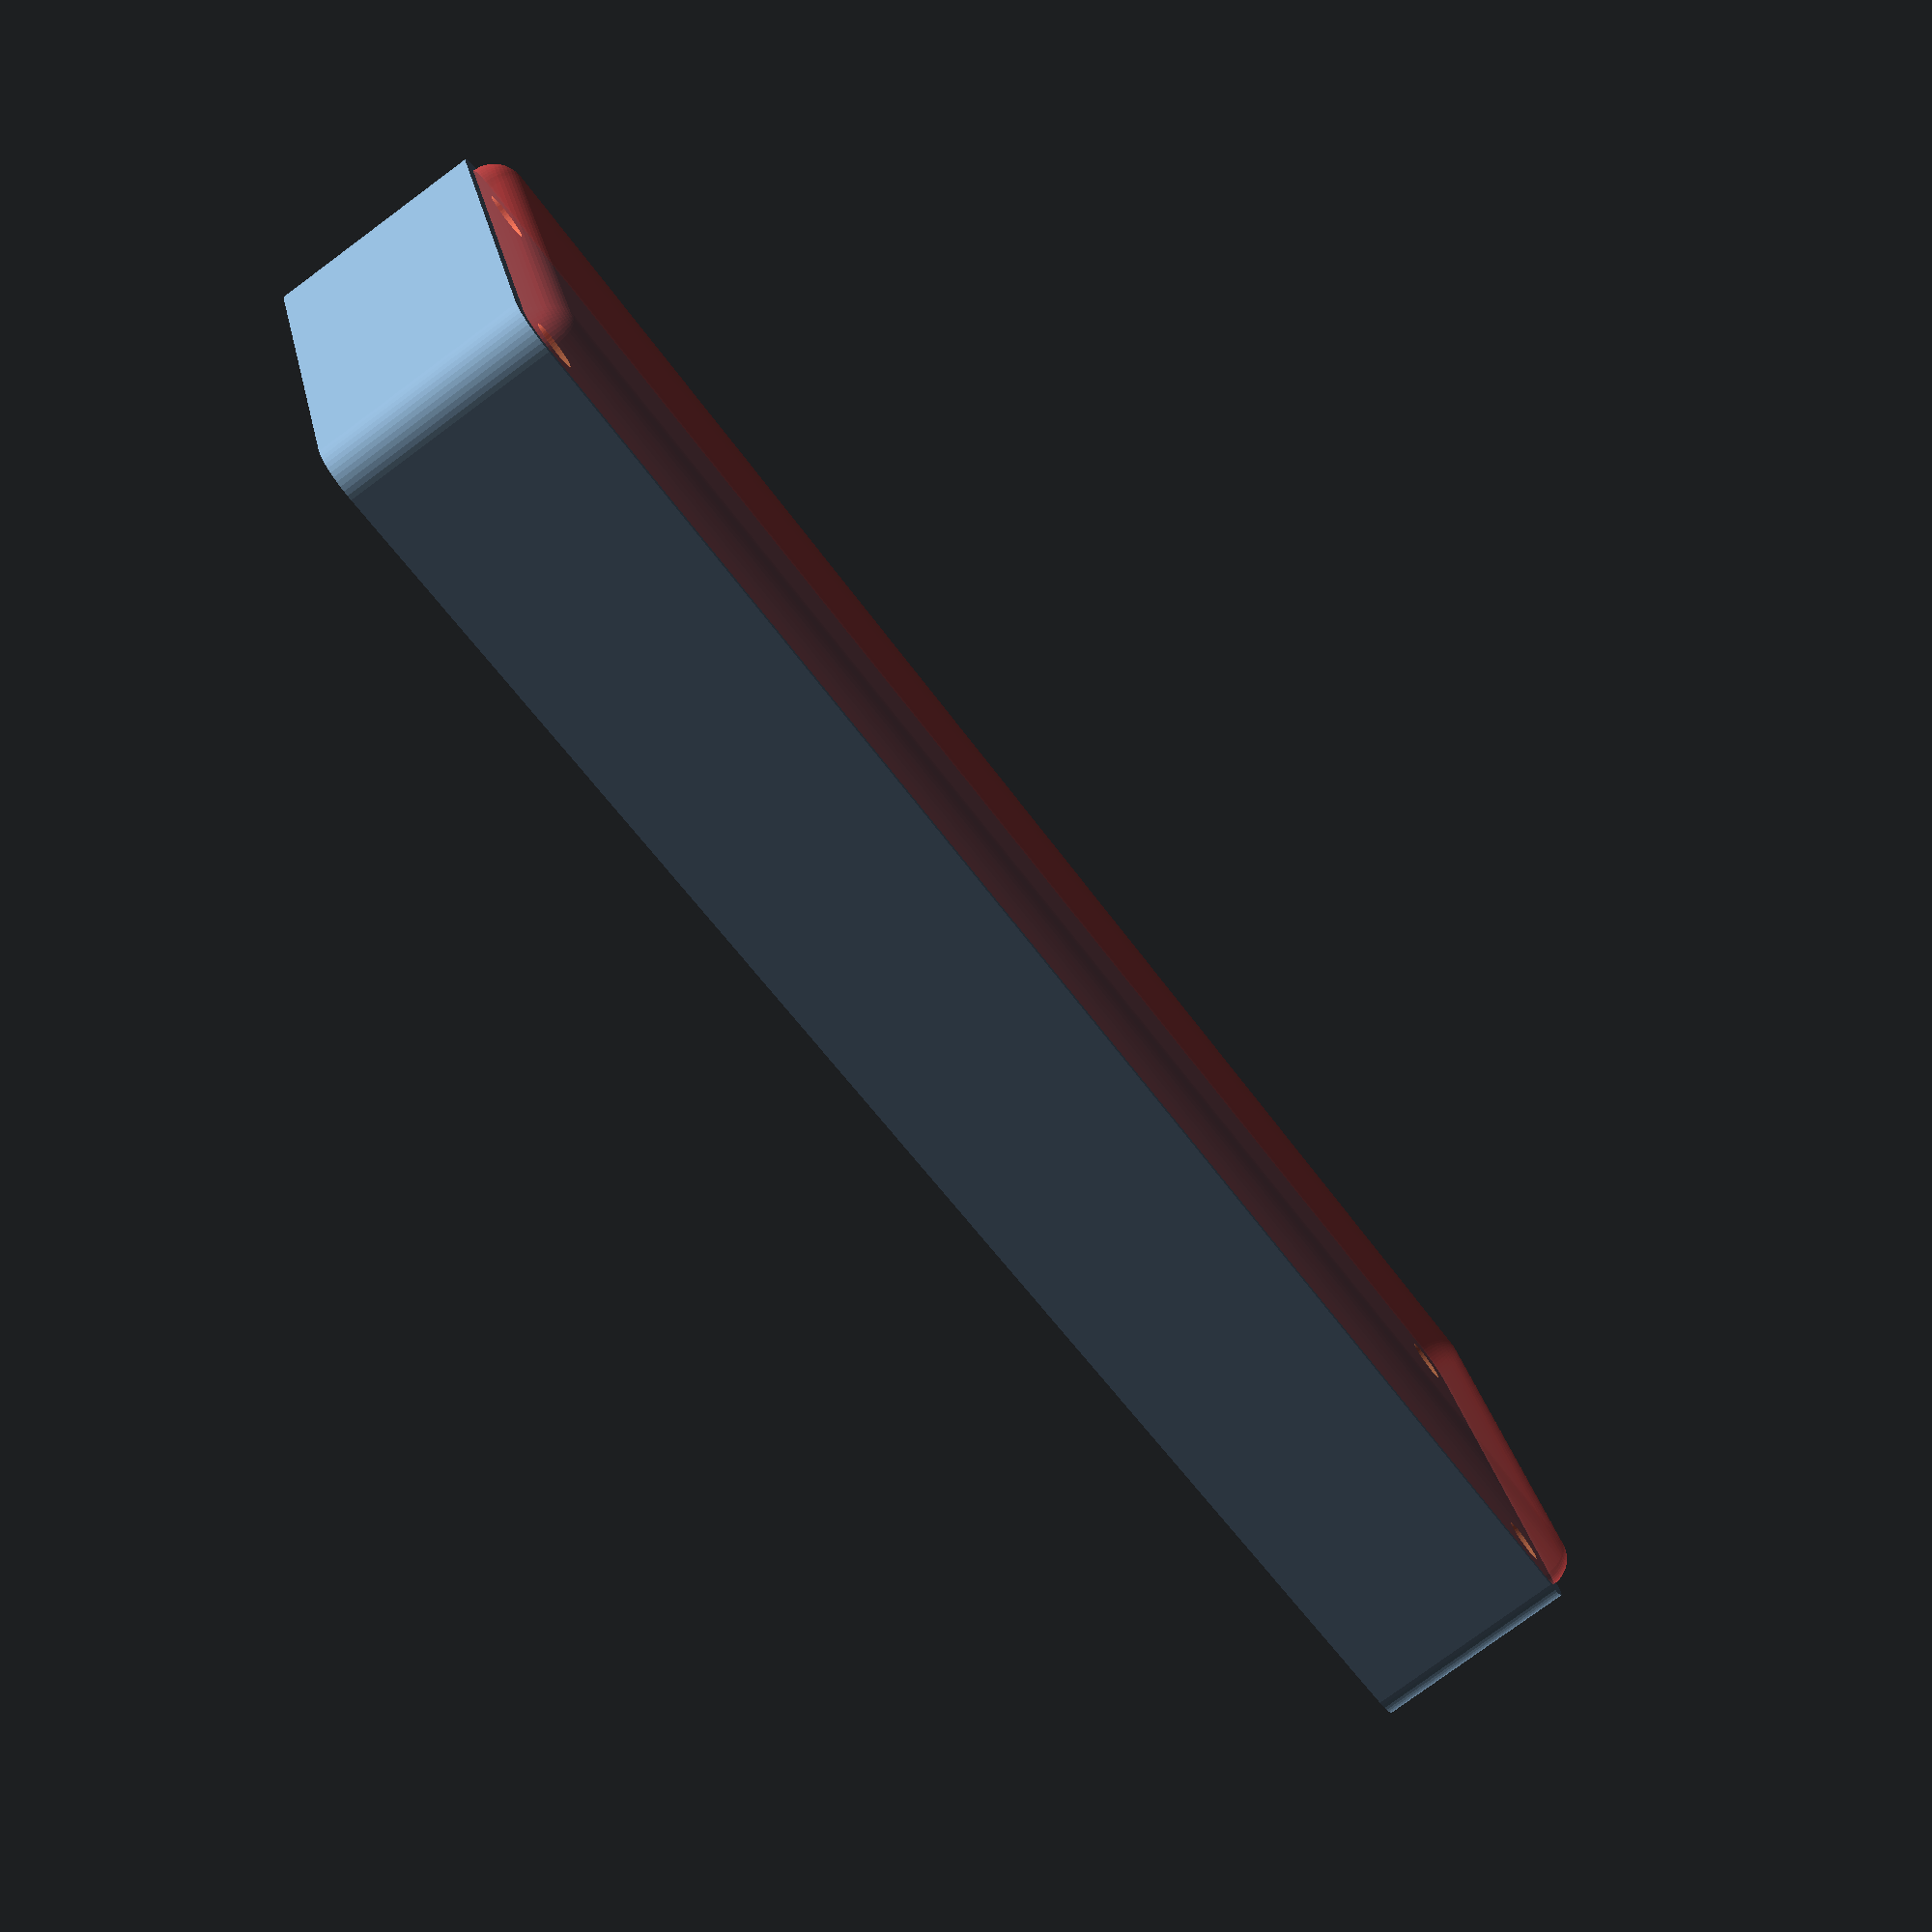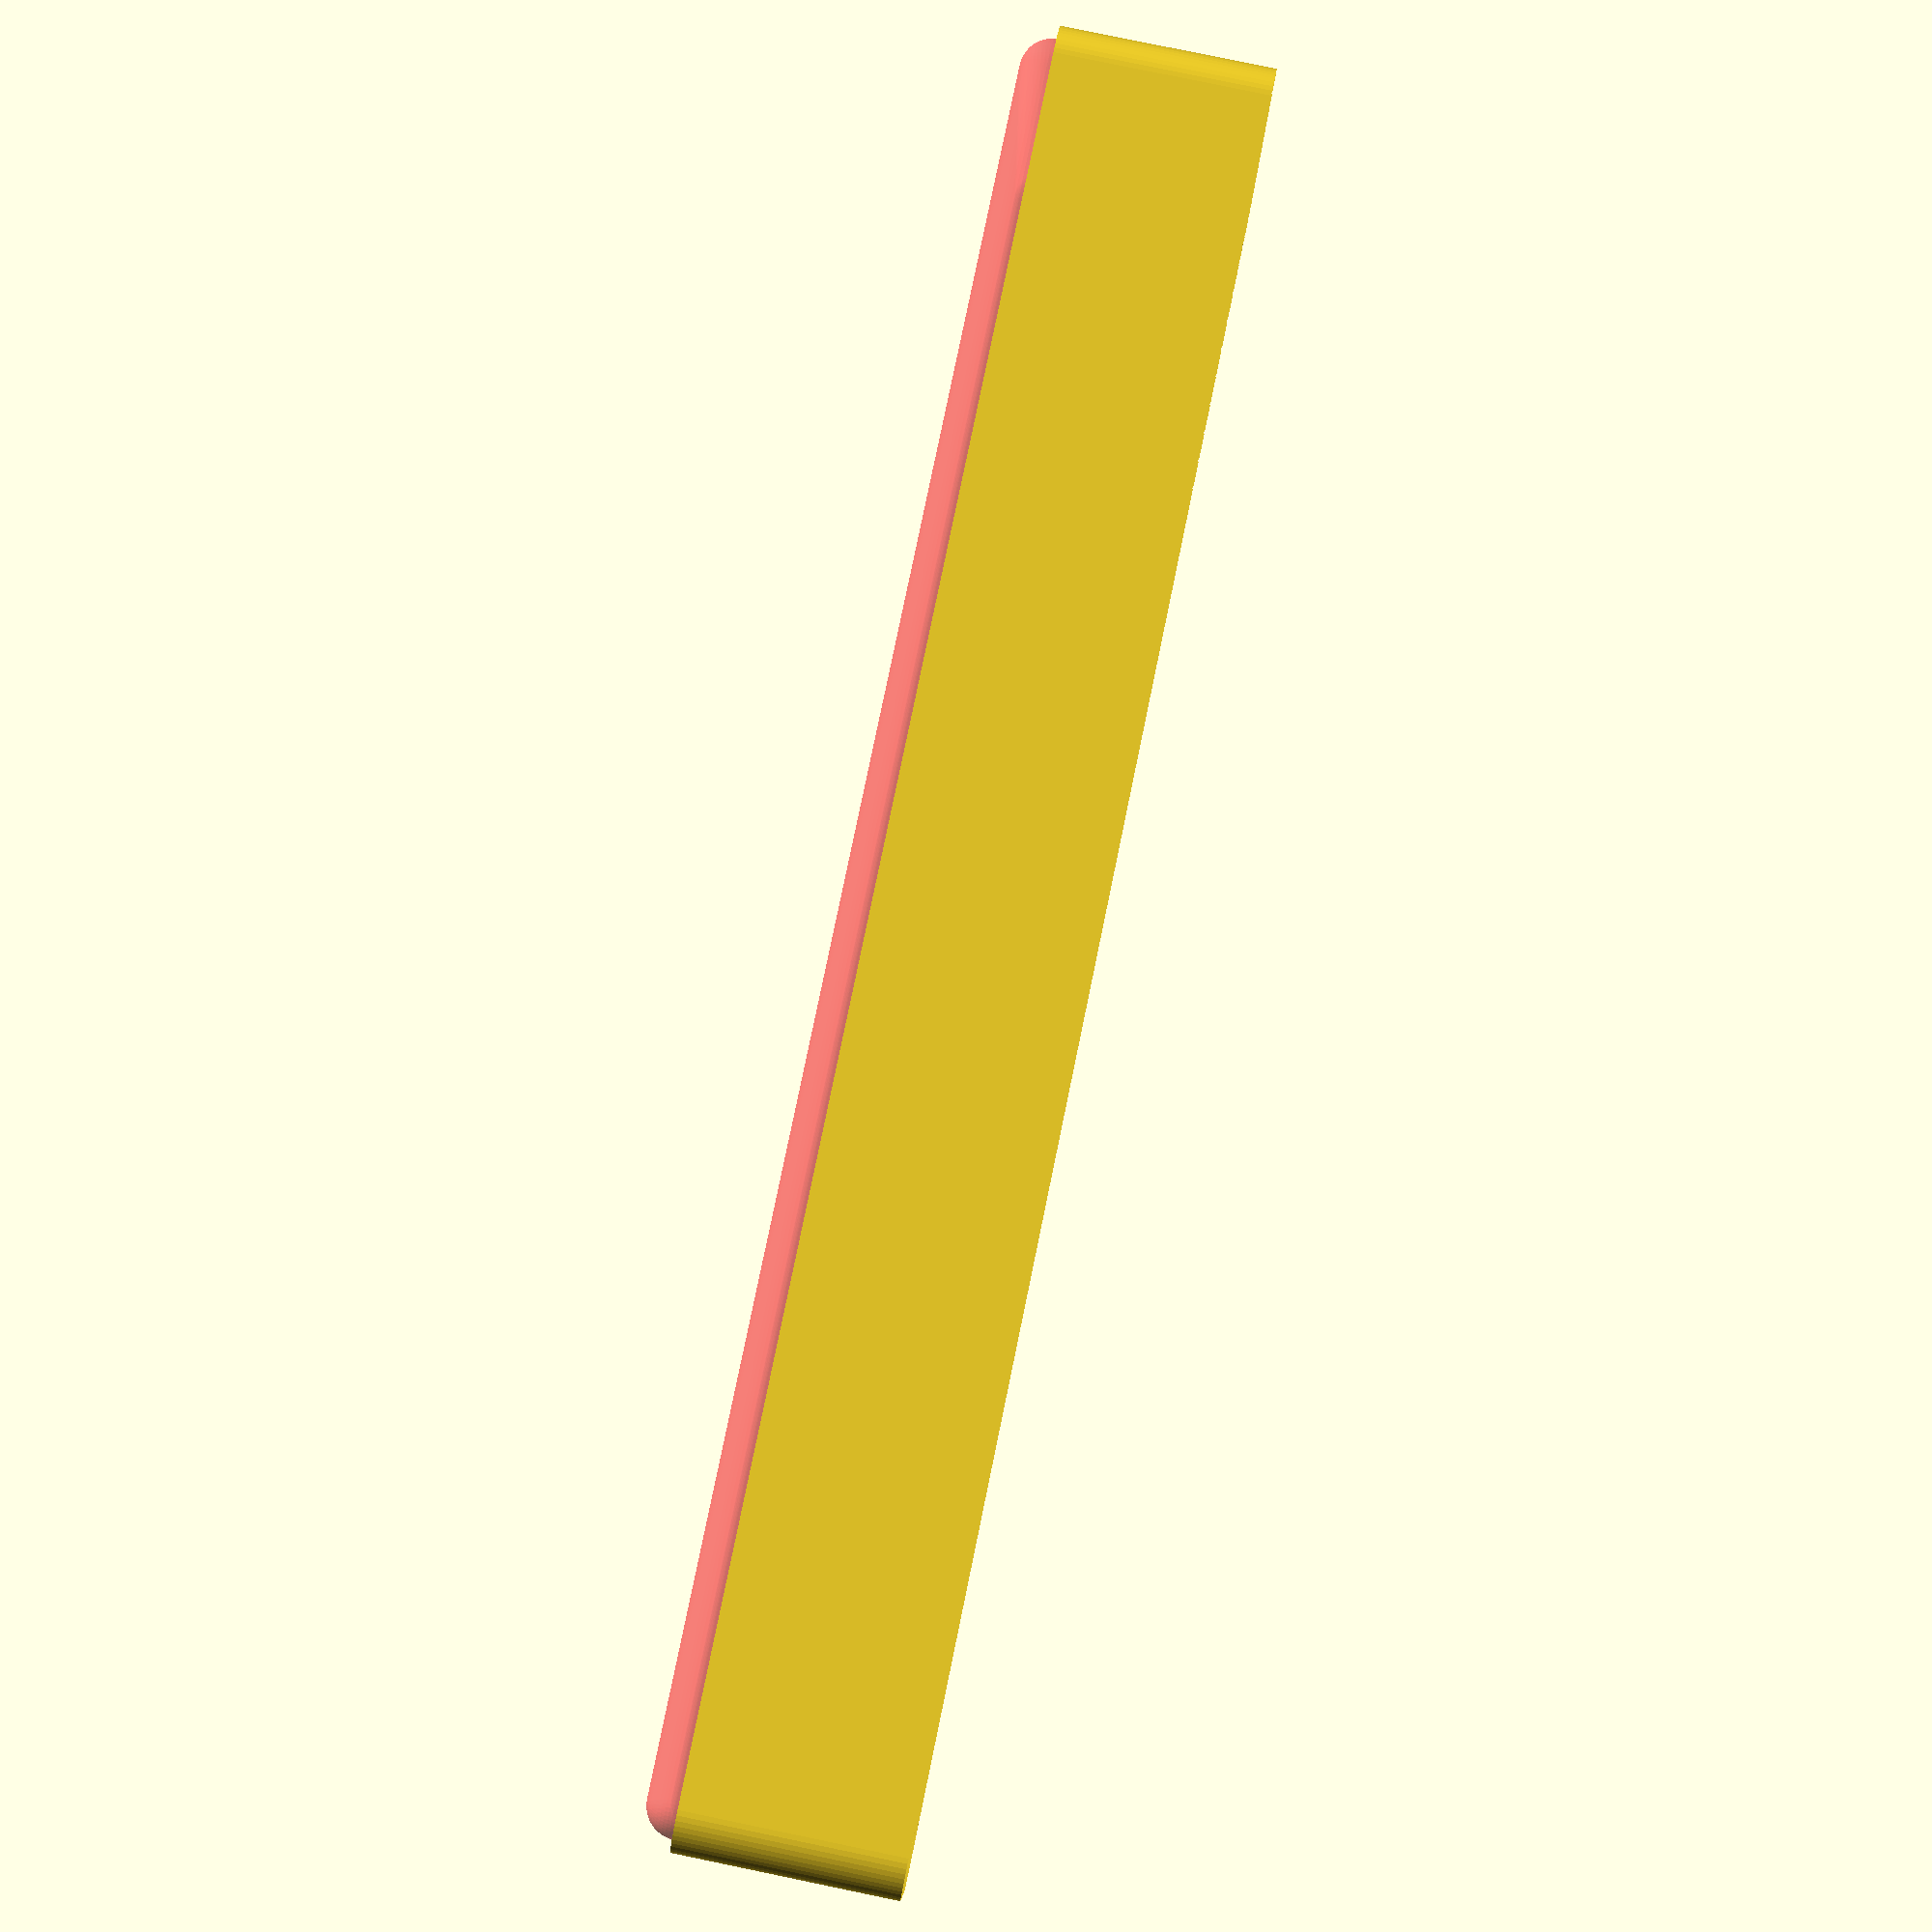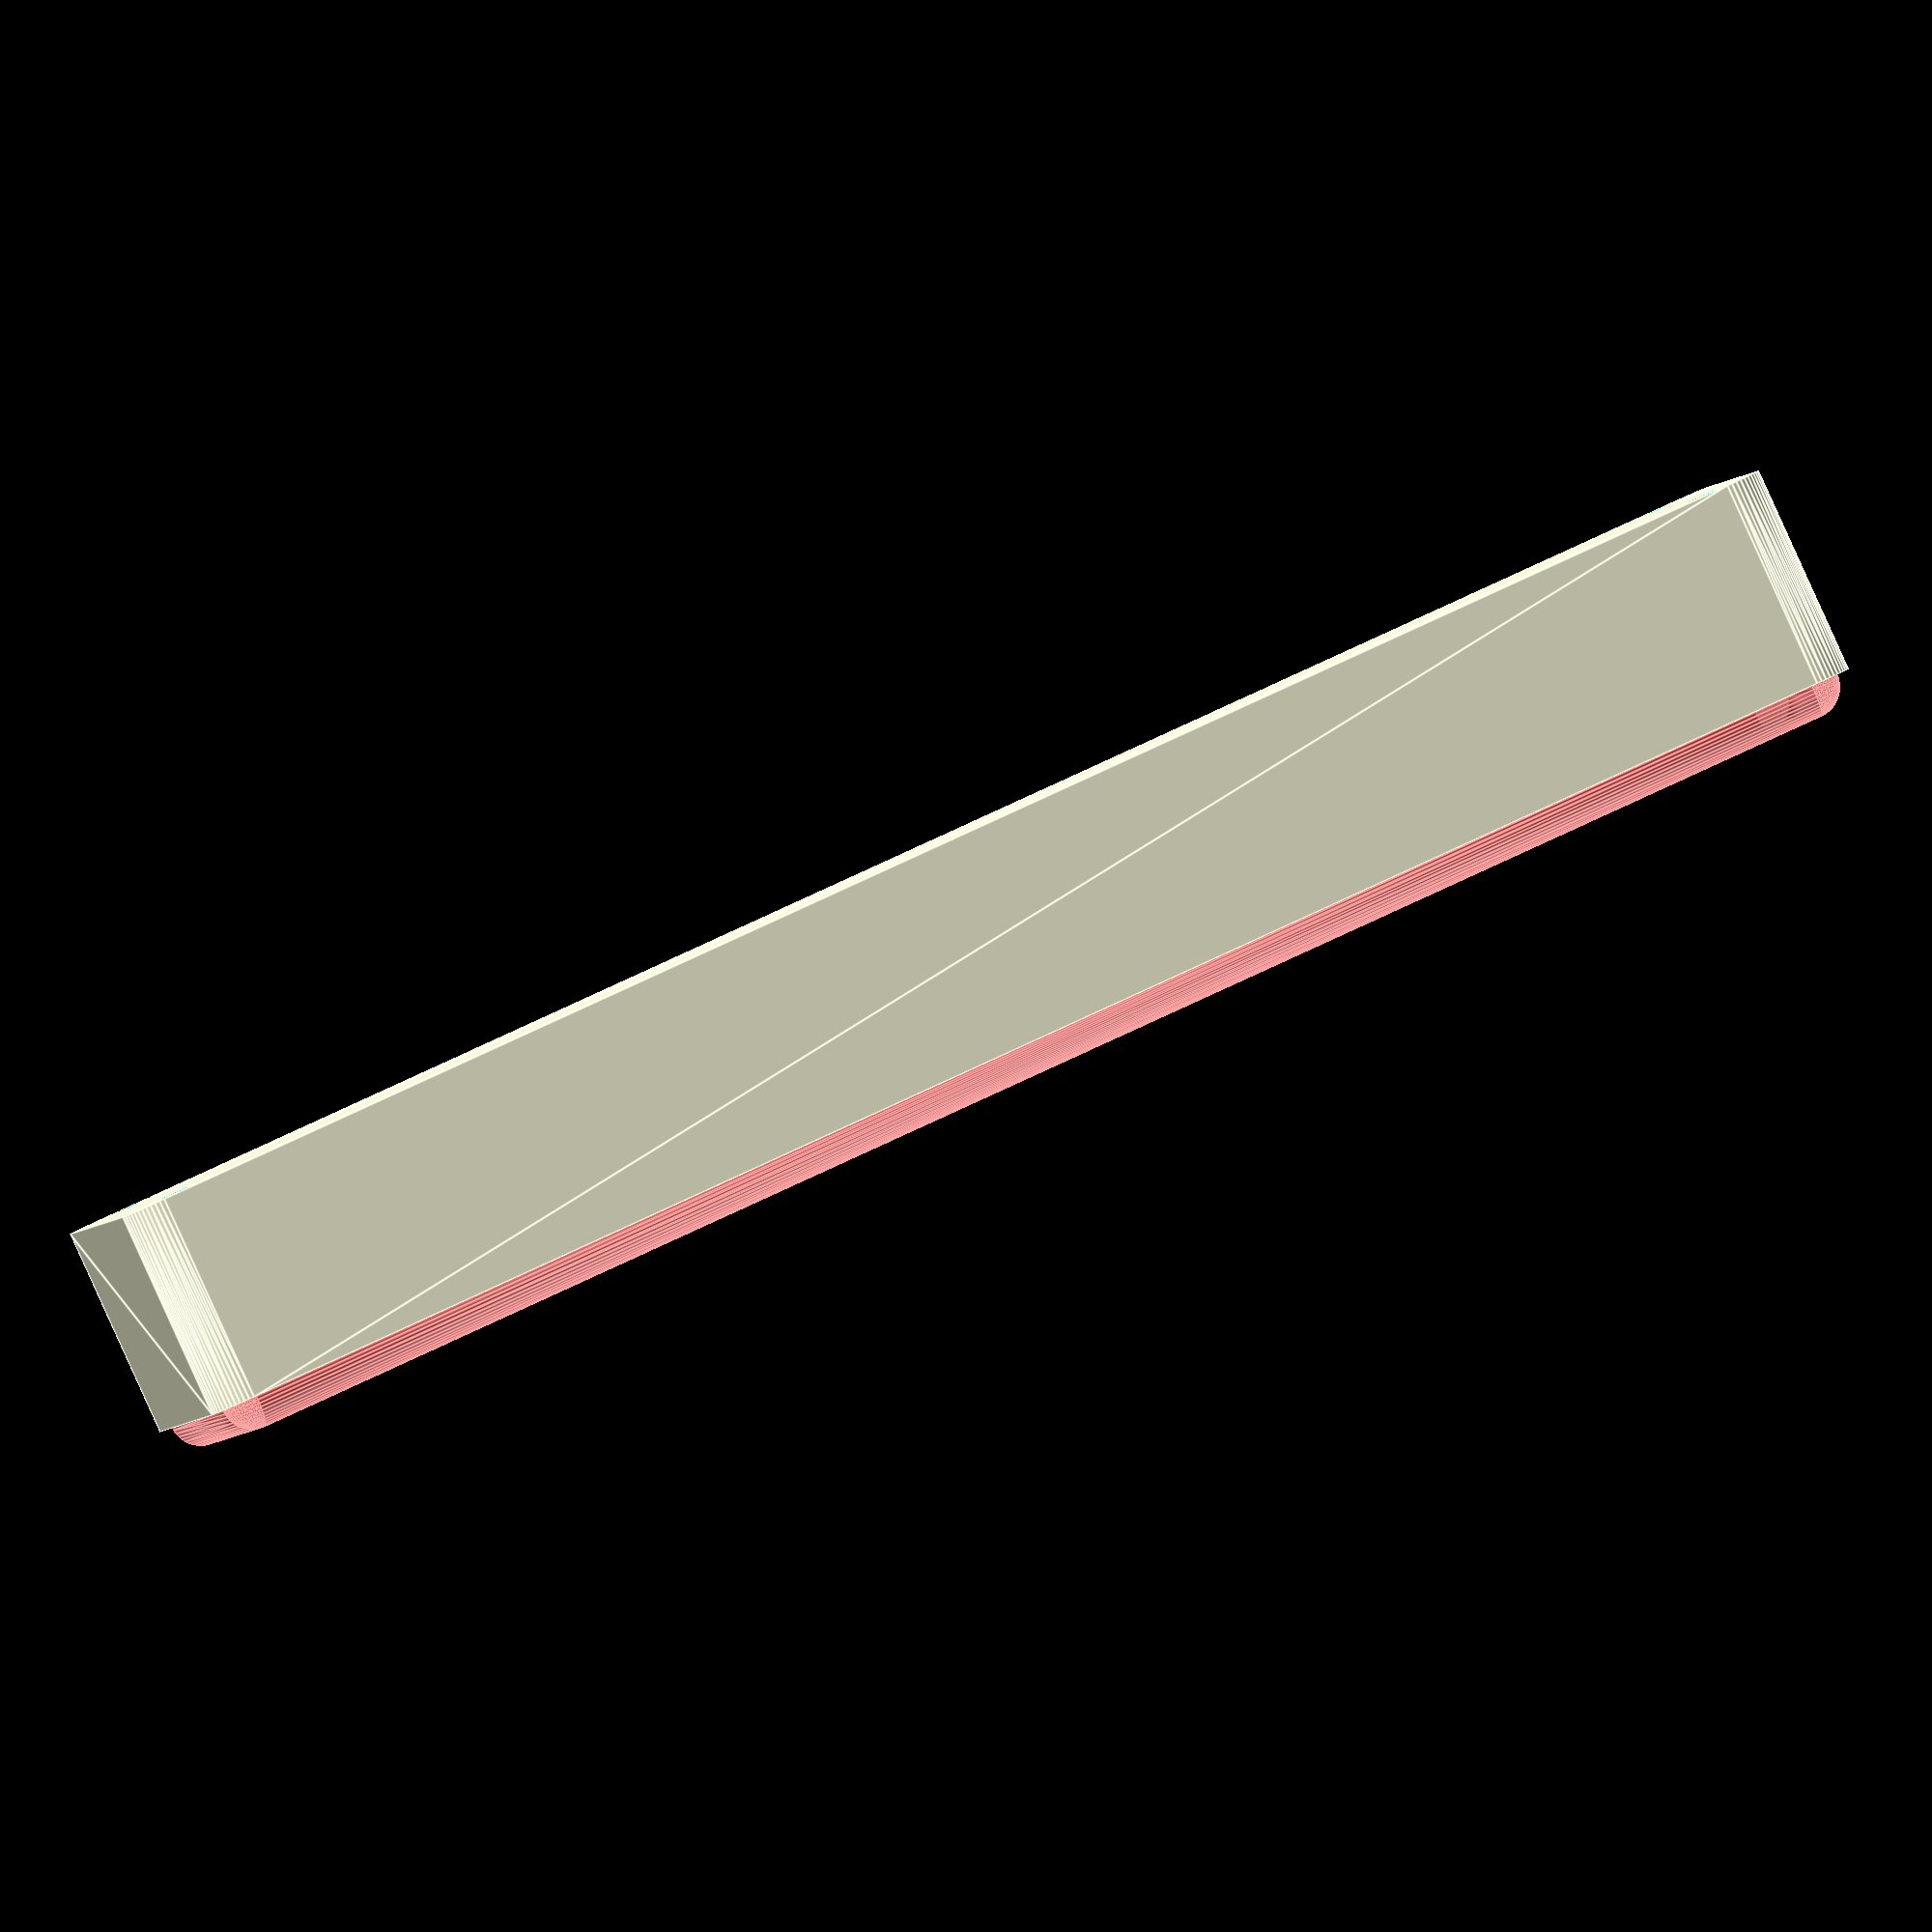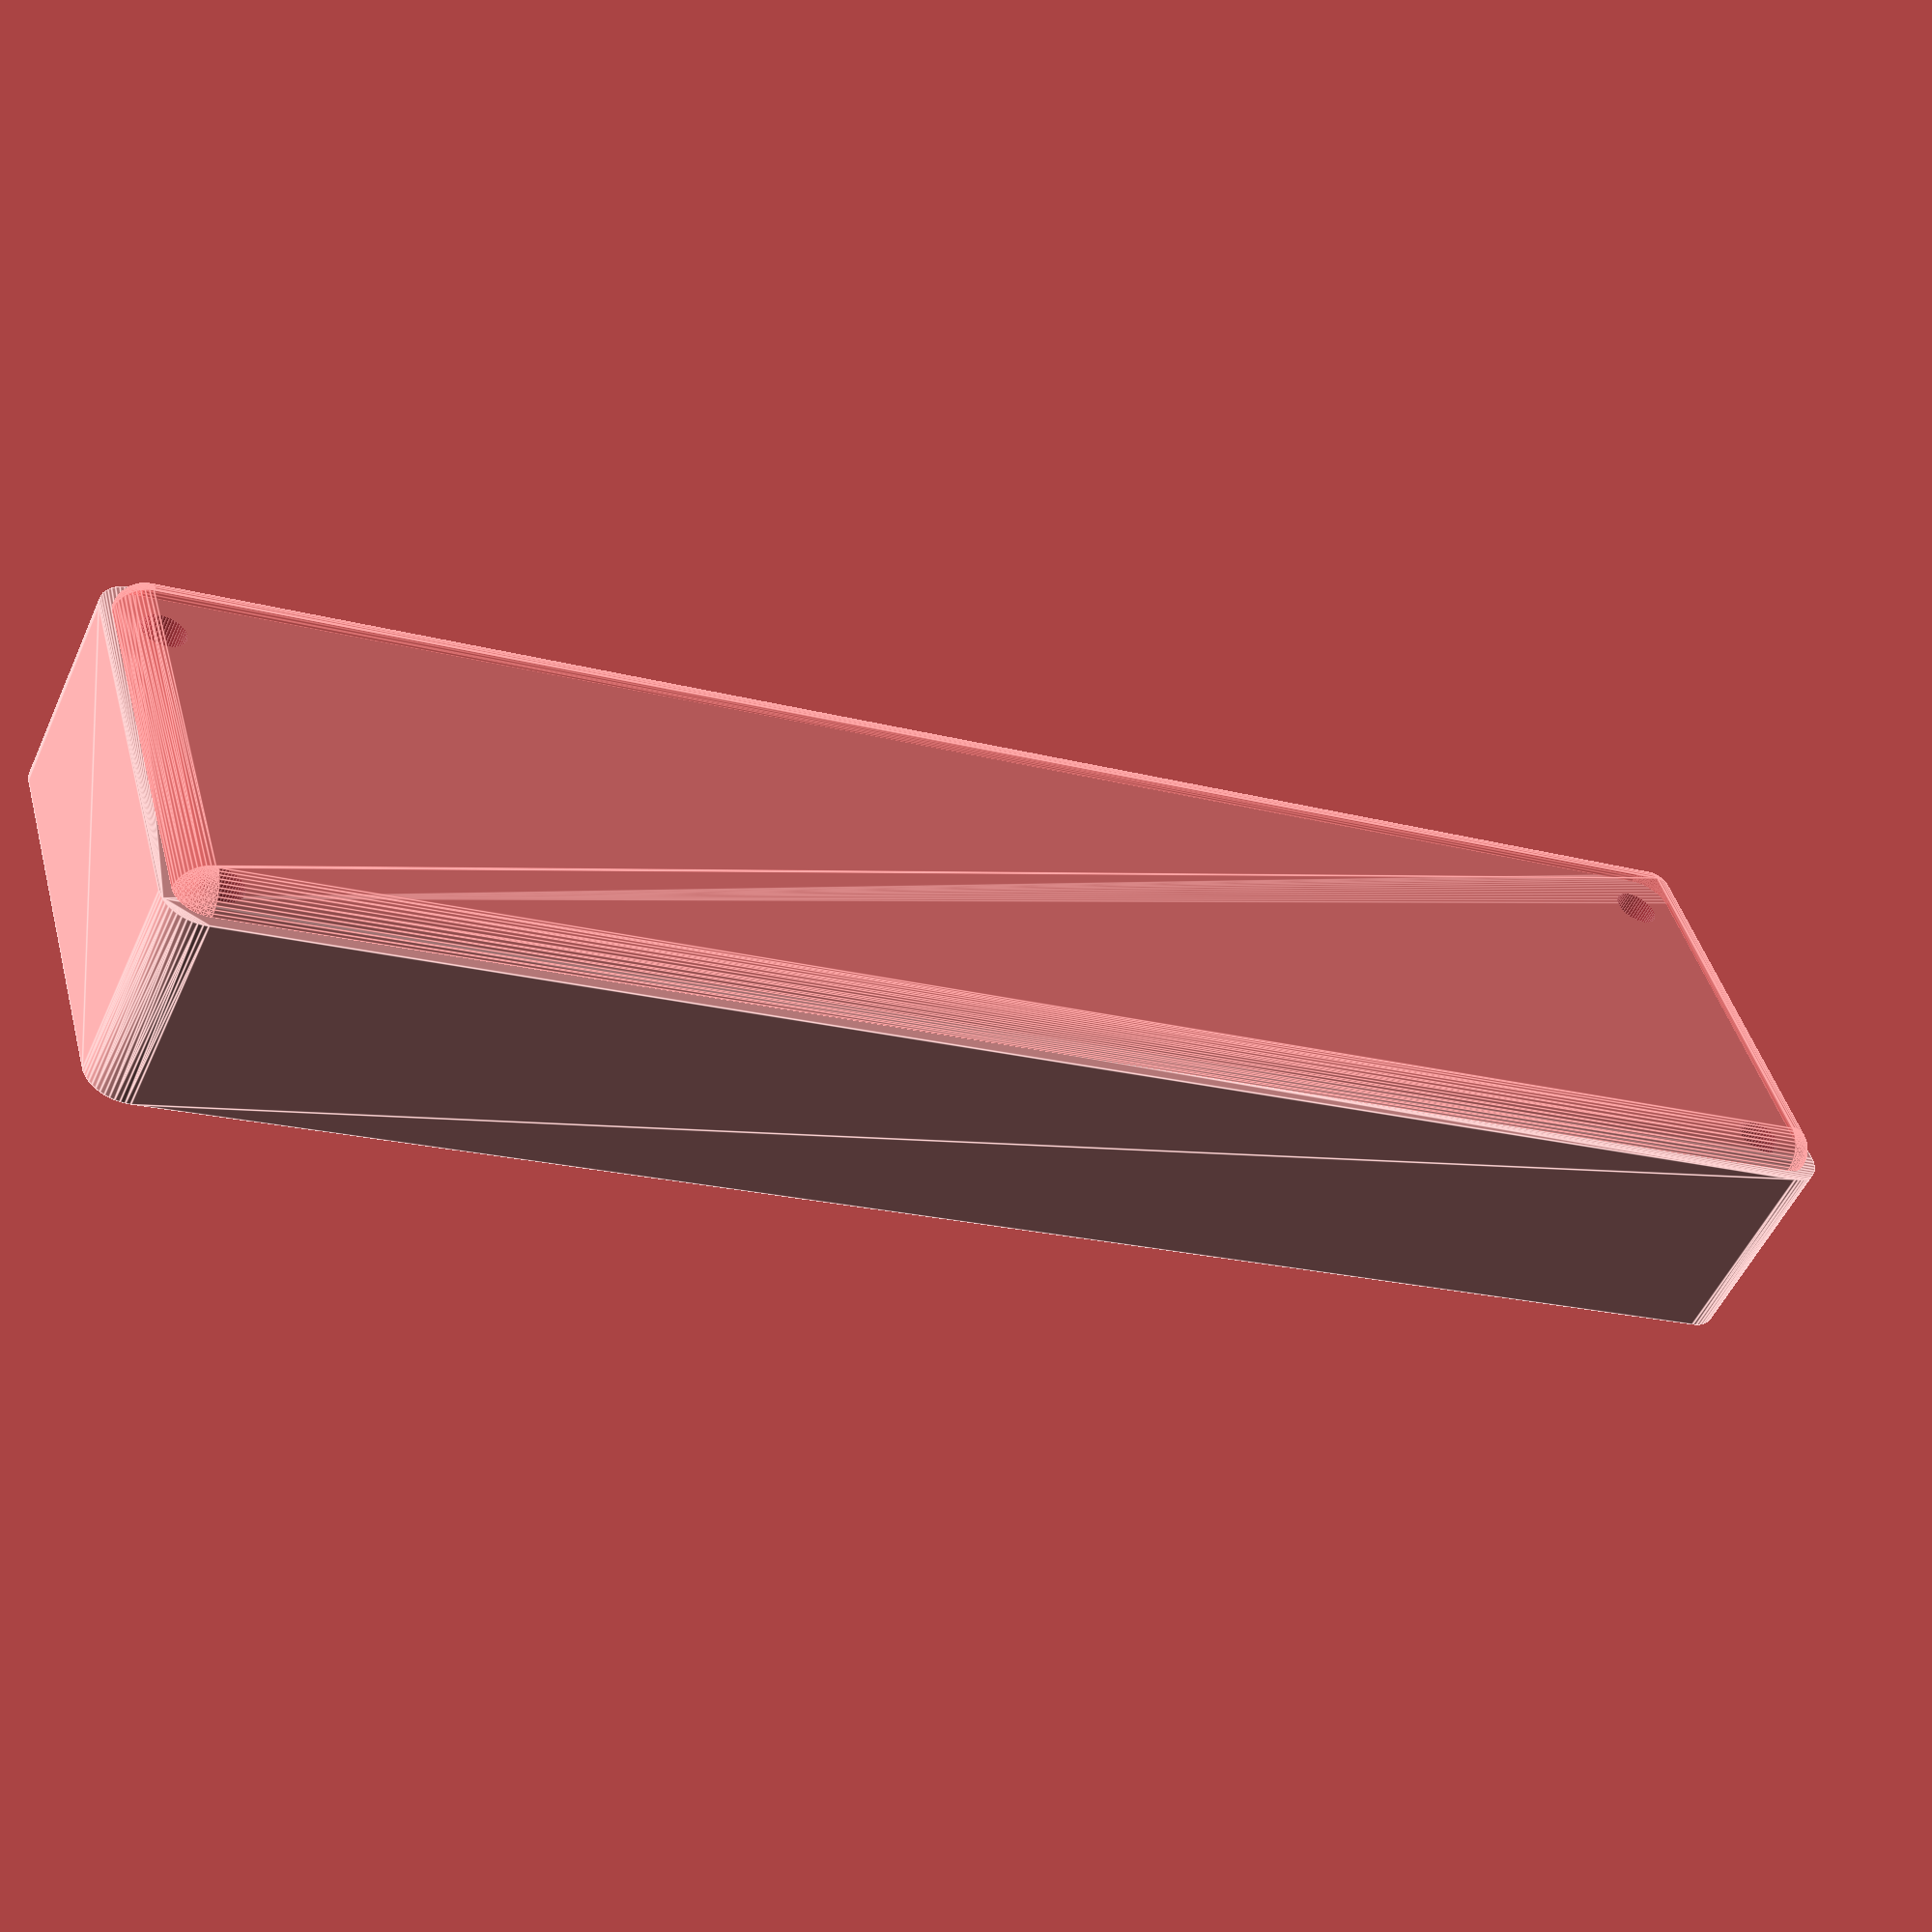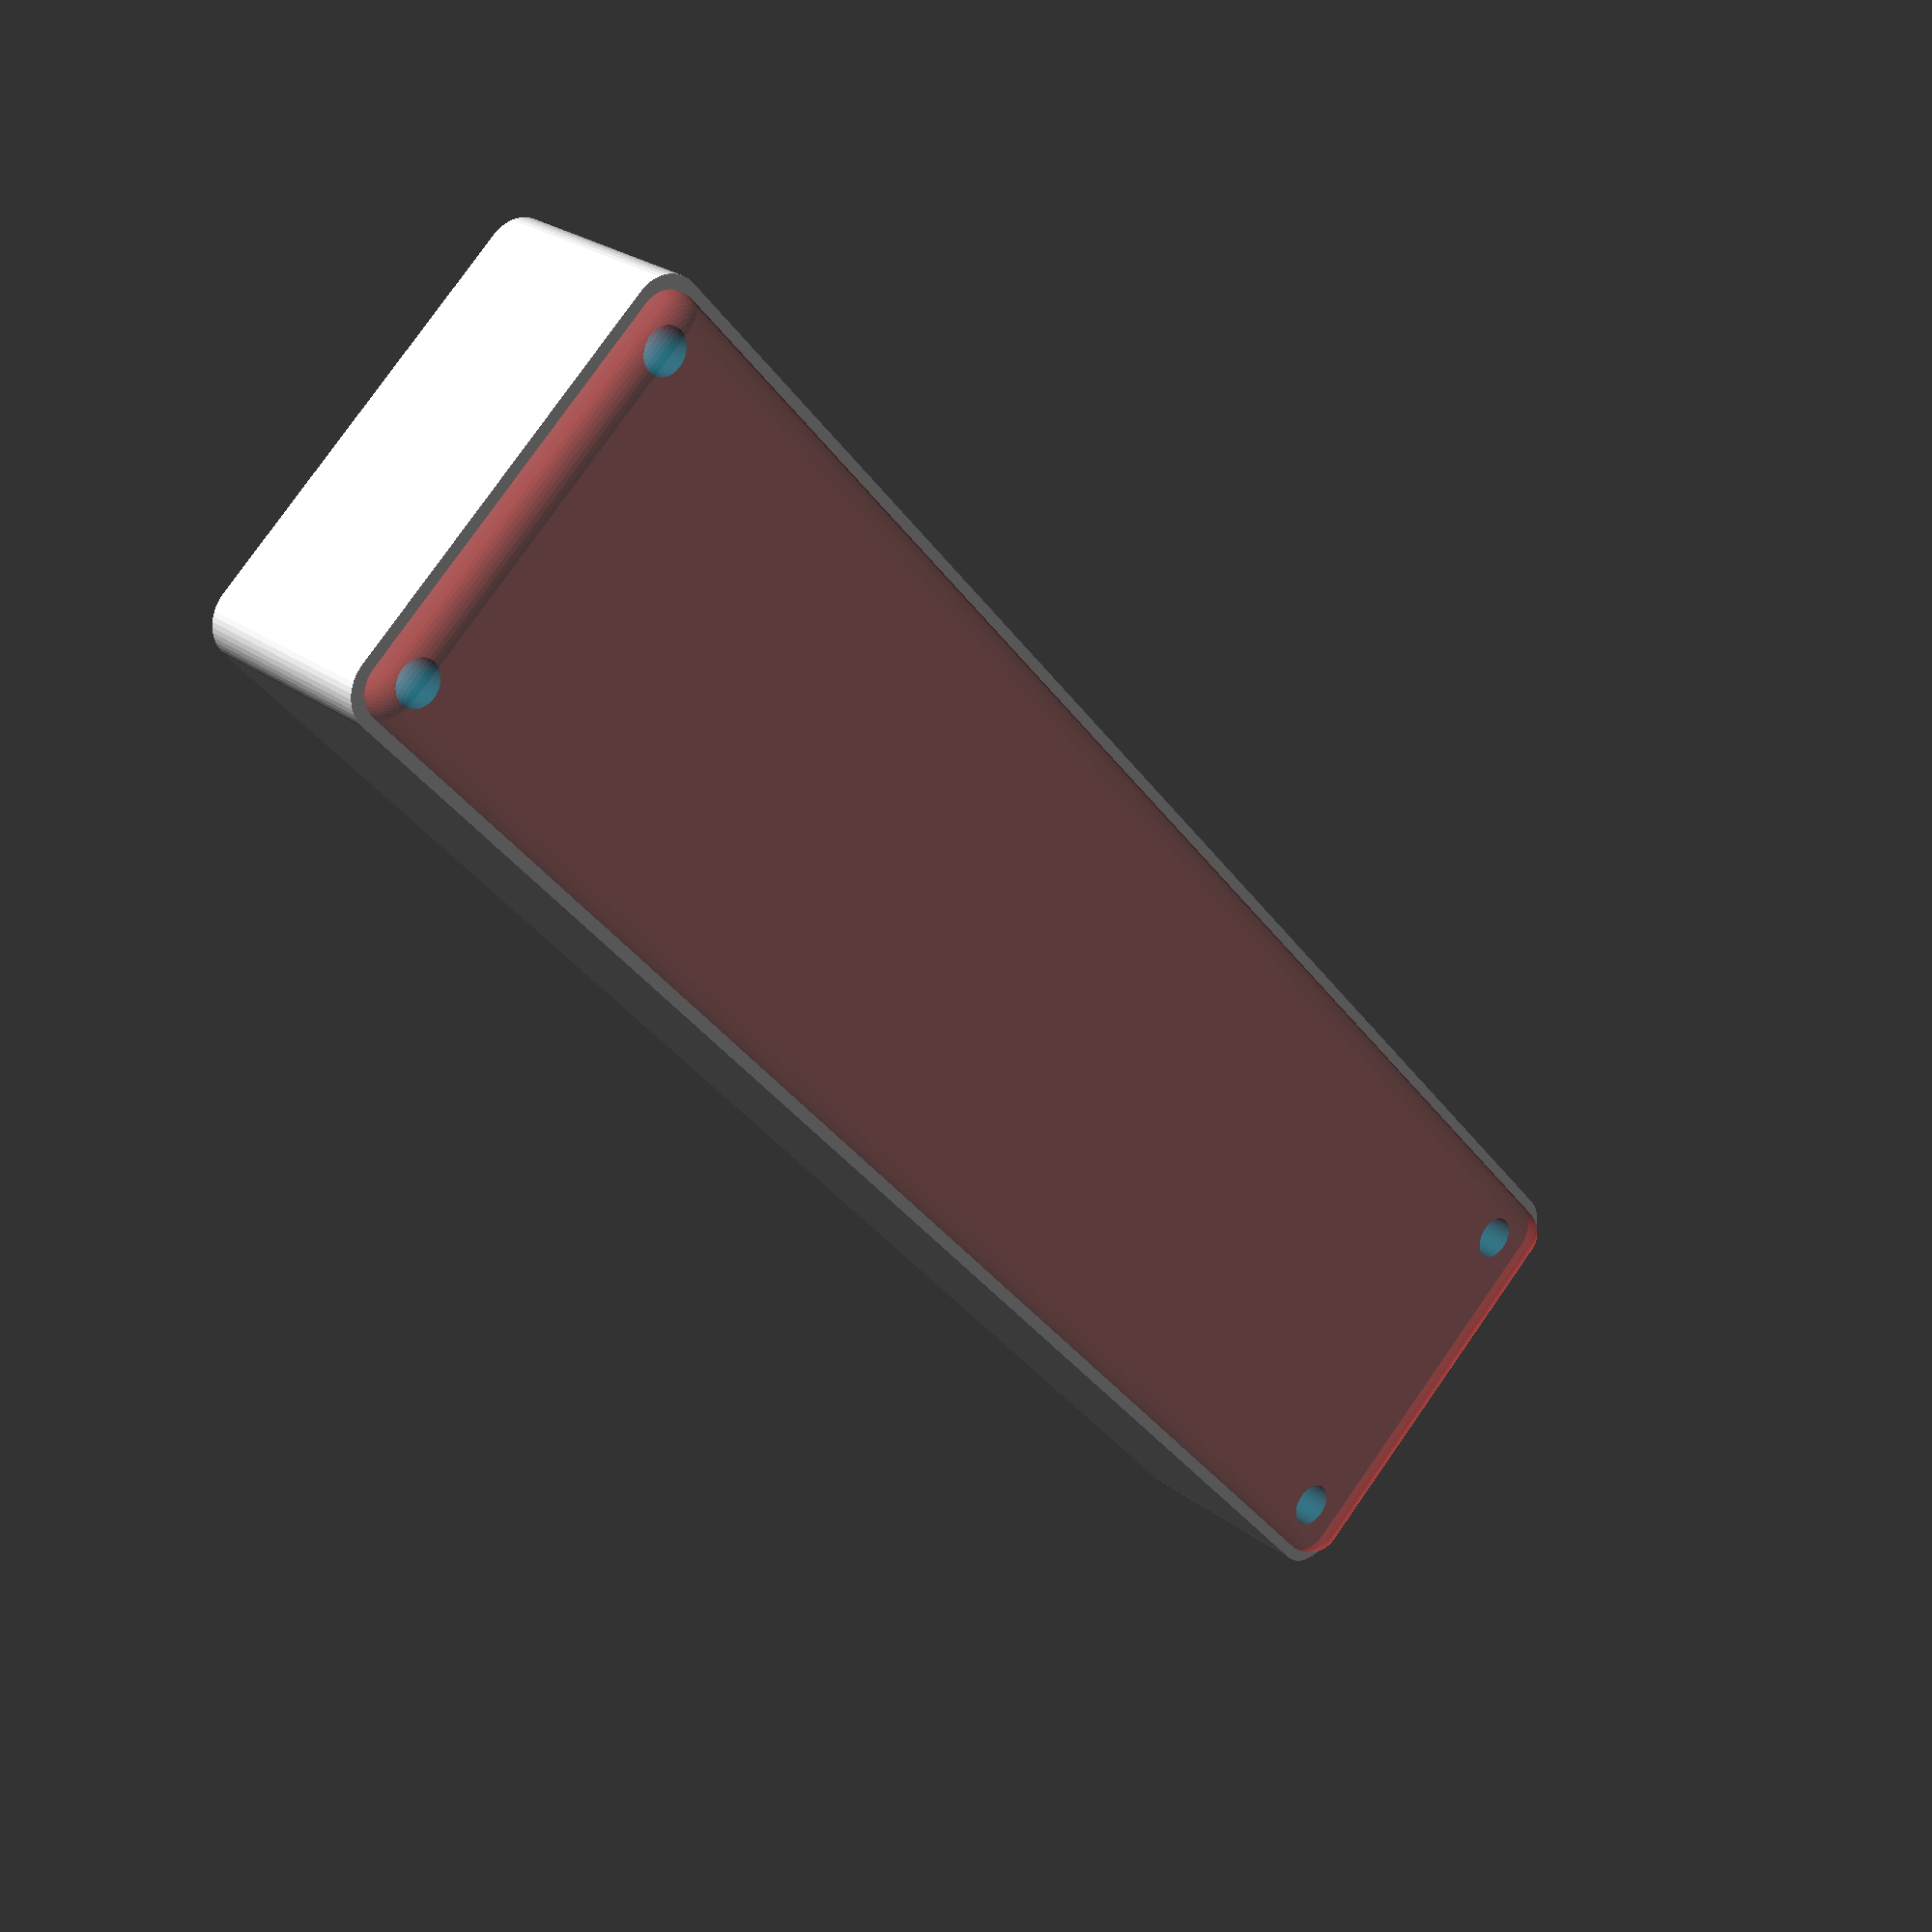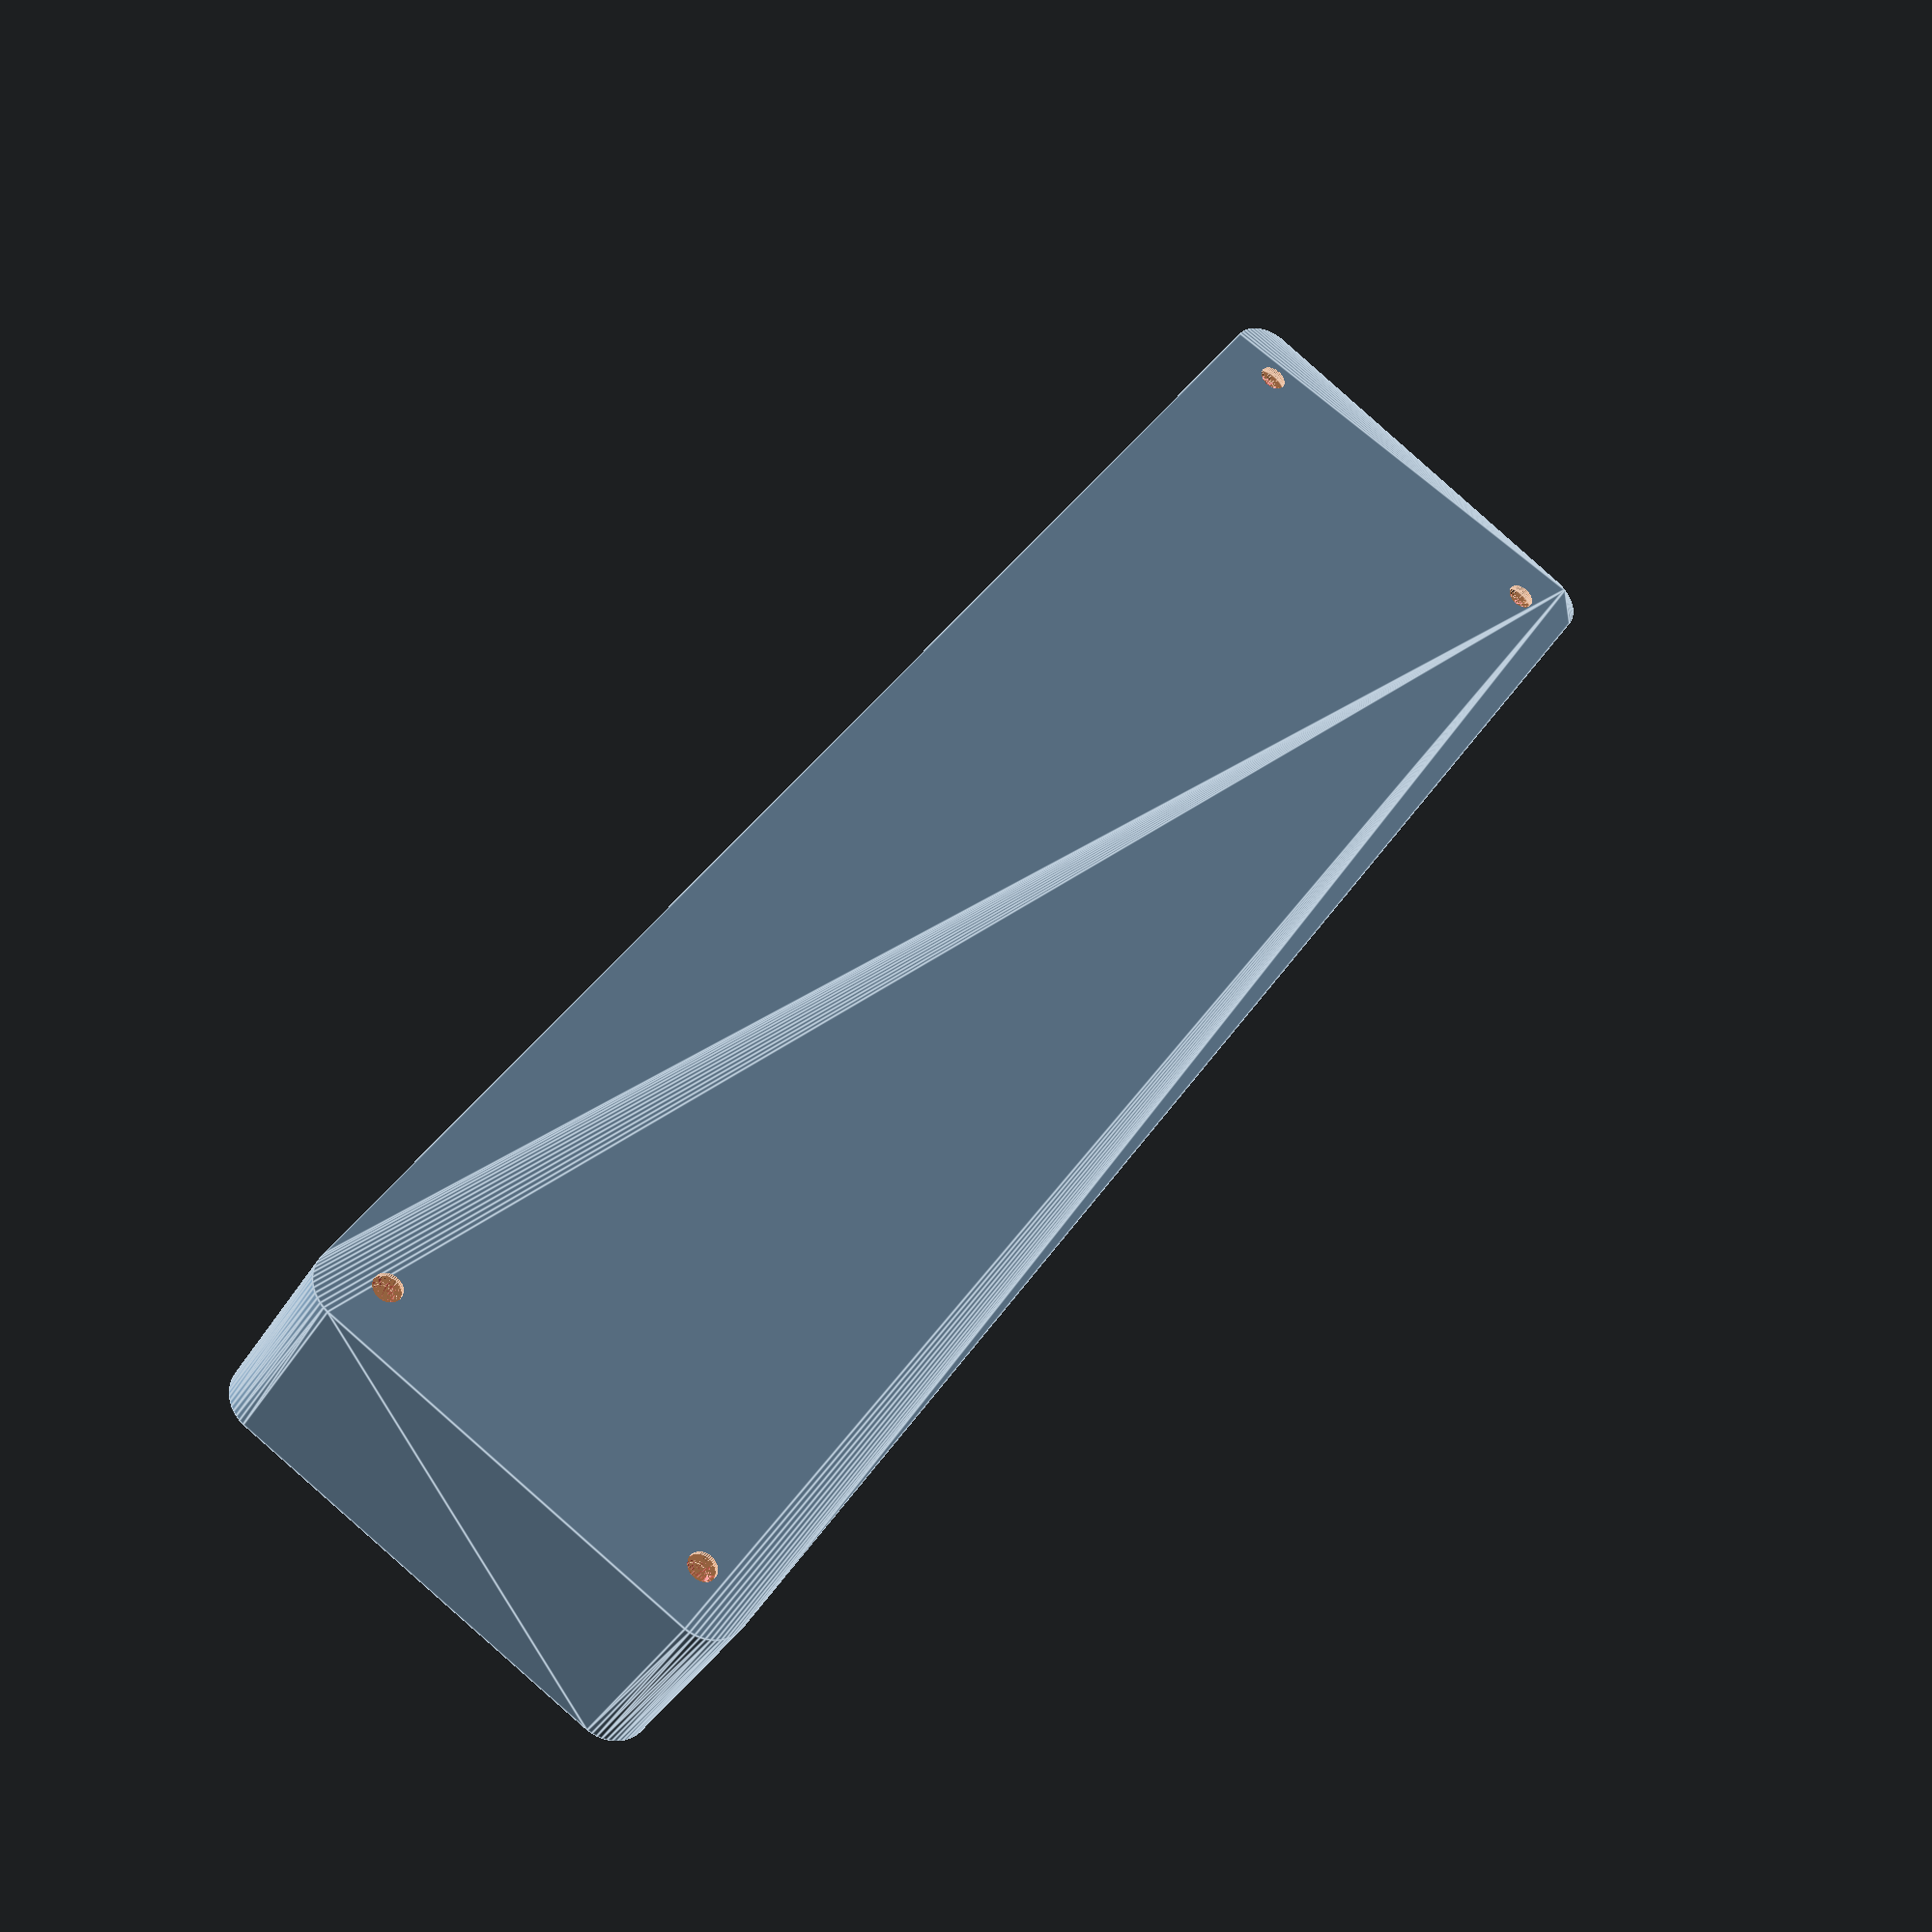
<openscad>
$fn = 50;


difference() {
	union() {
		hull() {
			translate(v = [-25.0000000000, 107.5000000000, 0]) {
				cylinder(h = 27, r = 5);
			}
			translate(v = [25.0000000000, 107.5000000000, 0]) {
				cylinder(h = 27, r = 5);
			}
			translate(v = [-25.0000000000, -107.5000000000, 0]) {
				cylinder(h = 27, r = 5);
			}
			translate(v = [25.0000000000, -107.5000000000, 0]) {
				cylinder(h = 27, r = 5);
			}
		}
	}
	union() {
		translate(v = [-22.5000000000, -105.0000000000, 2]) {
			rotate(a = [0, 0, 0]) {
				difference() {
					union() {
						translate(v = [0, 0, -6.0000000000]) {
							cylinder(h = 6, r = 1.5000000000);
						}
						translate(v = [0, 0, -6.0000000000]) {
							cylinder(h = 6, r = 1.8000000000);
						}
						translate(v = [0, 0, -1.7000000000]) {
							cylinder(h = 1.7000000000, r1 = 1.5000000000, r2 = 2.9000000000);
						}
						cylinder(h = 250, r = 2.9000000000);
						translate(v = [0, 0, -6.0000000000]) {
							cylinder(h = 6, r = 1.5000000000);
						}
					}
					union();
				}
			}
		}
		translate(v = [22.5000000000, -105.0000000000, 2]) {
			rotate(a = [0, 0, 0]) {
				difference() {
					union() {
						translate(v = [0, 0, -6.0000000000]) {
							cylinder(h = 6, r = 1.5000000000);
						}
						translate(v = [0, 0, -6.0000000000]) {
							cylinder(h = 6, r = 1.8000000000);
						}
						translate(v = [0, 0, -1.7000000000]) {
							cylinder(h = 1.7000000000, r1 = 1.5000000000, r2 = 2.9000000000);
						}
						cylinder(h = 250, r = 2.9000000000);
						translate(v = [0, 0, -6.0000000000]) {
							cylinder(h = 6, r = 1.5000000000);
						}
					}
					union();
				}
			}
		}
		translate(v = [-22.5000000000, 105.0000000000, 2]) {
			rotate(a = [0, 0, 0]) {
				difference() {
					union() {
						translate(v = [0, 0, -6.0000000000]) {
							cylinder(h = 6, r = 1.5000000000);
						}
						translate(v = [0, 0, -6.0000000000]) {
							cylinder(h = 6, r = 1.8000000000);
						}
						translate(v = [0, 0, -1.7000000000]) {
							cylinder(h = 1.7000000000, r1 = 1.5000000000, r2 = 2.9000000000);
						}
						cylinder(h = 250, r = 2.9000000000);
						translate(v = [0, 0, -6.0000000000]) {
							cylinder(h = 6, r = 1.5000000000);
						}
					}
					union();
				}
			}
		}
		translate(v = [22.5000000000, 105.0000000000, 2]) {
			rotate(a = [0, 0, 0]) {
				difference() {
					union() {
						translate(v = [0, 0, -6.0000000000]) {
							cylinder(h = 6, r = 1.5000000000);
						}
						translate(v = [0, 0, -6.0000000000]) {
							cylinder(h = 6, r = 1.8000000000);
						}
						translate(v = [0, 0, -1.7000000000]) {
							cylinder(h = 1.7000000000, r1 = 1.5000000000, r2 = 2.9000000000);
						}
						cylinder(h = 250, r = 2.9000000000);
						translate(v = [0, 0, -6.0000000000]) {
							cylinder(h = 6, r = 1.5000000000);
						}
					}
					union();
				}
			}
		}
		translate(v = [0, 0, 3]) {
			#hull() {
				union() {
					translate(v = [-24.5000000000, 107.0000000000, 4]) {
						cylinder(h = 20, r = 4);
					}
					translate(v = [-24.5000000000, 107.0000000000, 4]) {
						sphere(r = 4);
					}
					translate(v = [-24.5000000000, 107.0000000000, 24]) {
						sphere(r = 4);
					}
				}
				union() {
					translate(v = [24.5000000000, 107.0000000000, 4]) {
						cylinder(h = 20, r = 4);
					}
					translate(v = [24.5000000000, 107.0000000000, 4]) {
						sphere(r = 4);
					}
					translate(v = [24.5000000000, 107.0000000000, 24]) {
						sphere(r = 4);
					}
				}
				union() {
					translate(v = [-24.5000000000, -107.0000000000, 4]) {
						cylinder(h = 20, r = 4);
					}
					translate(v = [-24.5000000000, -107.0000000000, 4]) {
						sphere(r = 4);
					}
					translate(v = [-24.5000000000, -107.0000000000, 24]) {
						sphere(r = 4);
					}
				}
				union() {
					translate(v = [24.5000000000, -107.0000000000, 4]) {
						cylinder(h = 20, r = 4);
					}
					translate(v = [24.5000000000, -107.0000000000, 4]) {
						sphere(r = 4);
					}
					translate(v = [24.5000000000, -107.0000000000, 24]) {
						sphere(r = 4);
					}
				}
			}
		}
	}
}
</openscad>
<views>
elev=78.7 azim=70.5 roll=306.4 proj=p view=solid
elev=278.8 azim=269.2 roll=101.7 proj=p view=wireframe
elev=89.0 azim=98.2 roll=204.4 proj=o view=edges
elev=53.3 azim=73.8 roll=335.9 proj=p view=edges
elev=154.4 azim=318.8 roll=220.3 proj=p view=wireframe
elev=34.9 azim=146.6 roll=153.8 proj=p view=edges
</views>
